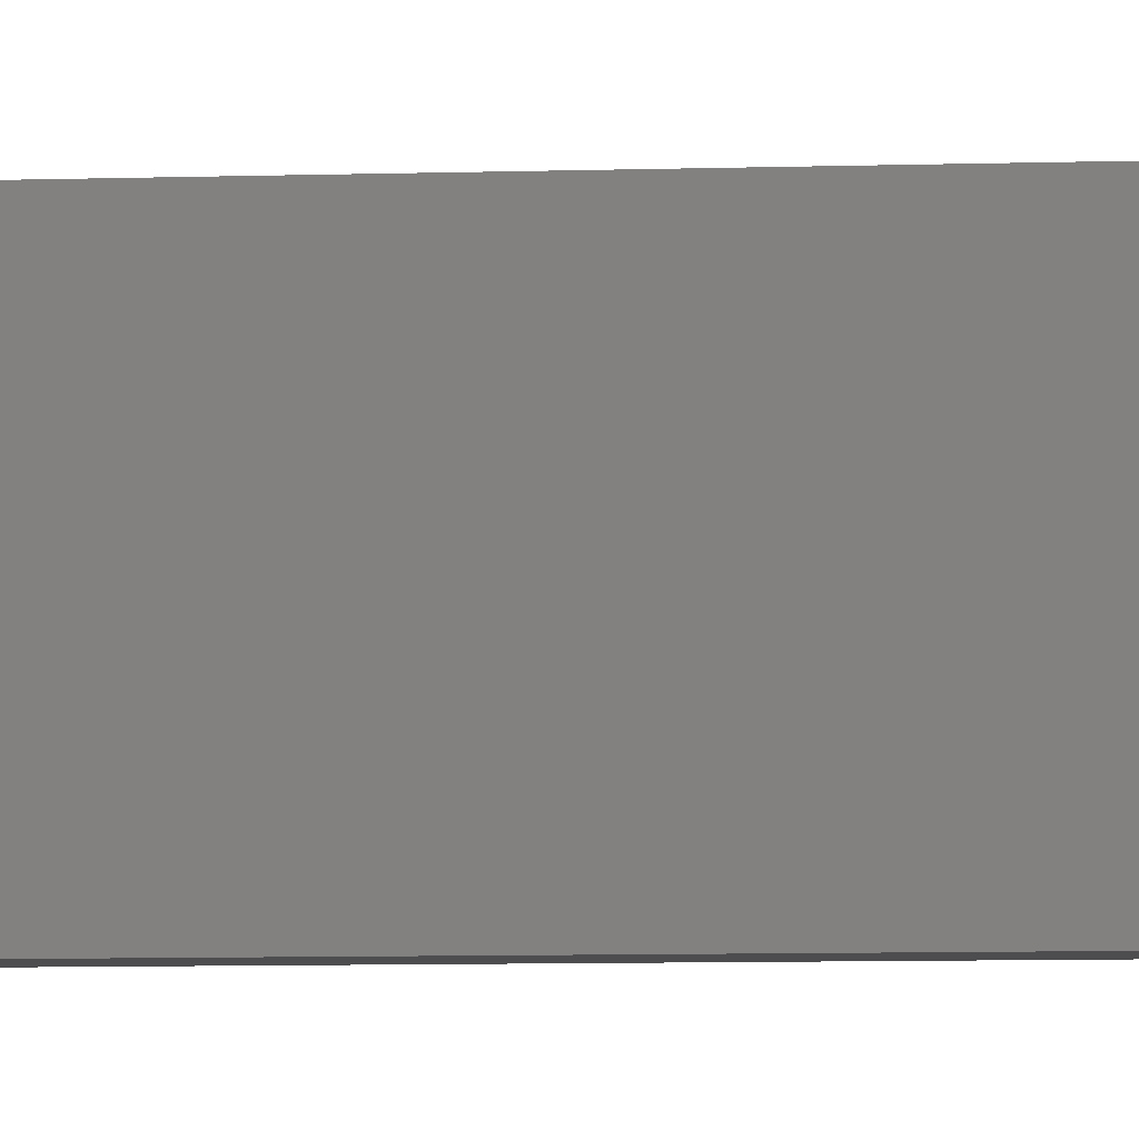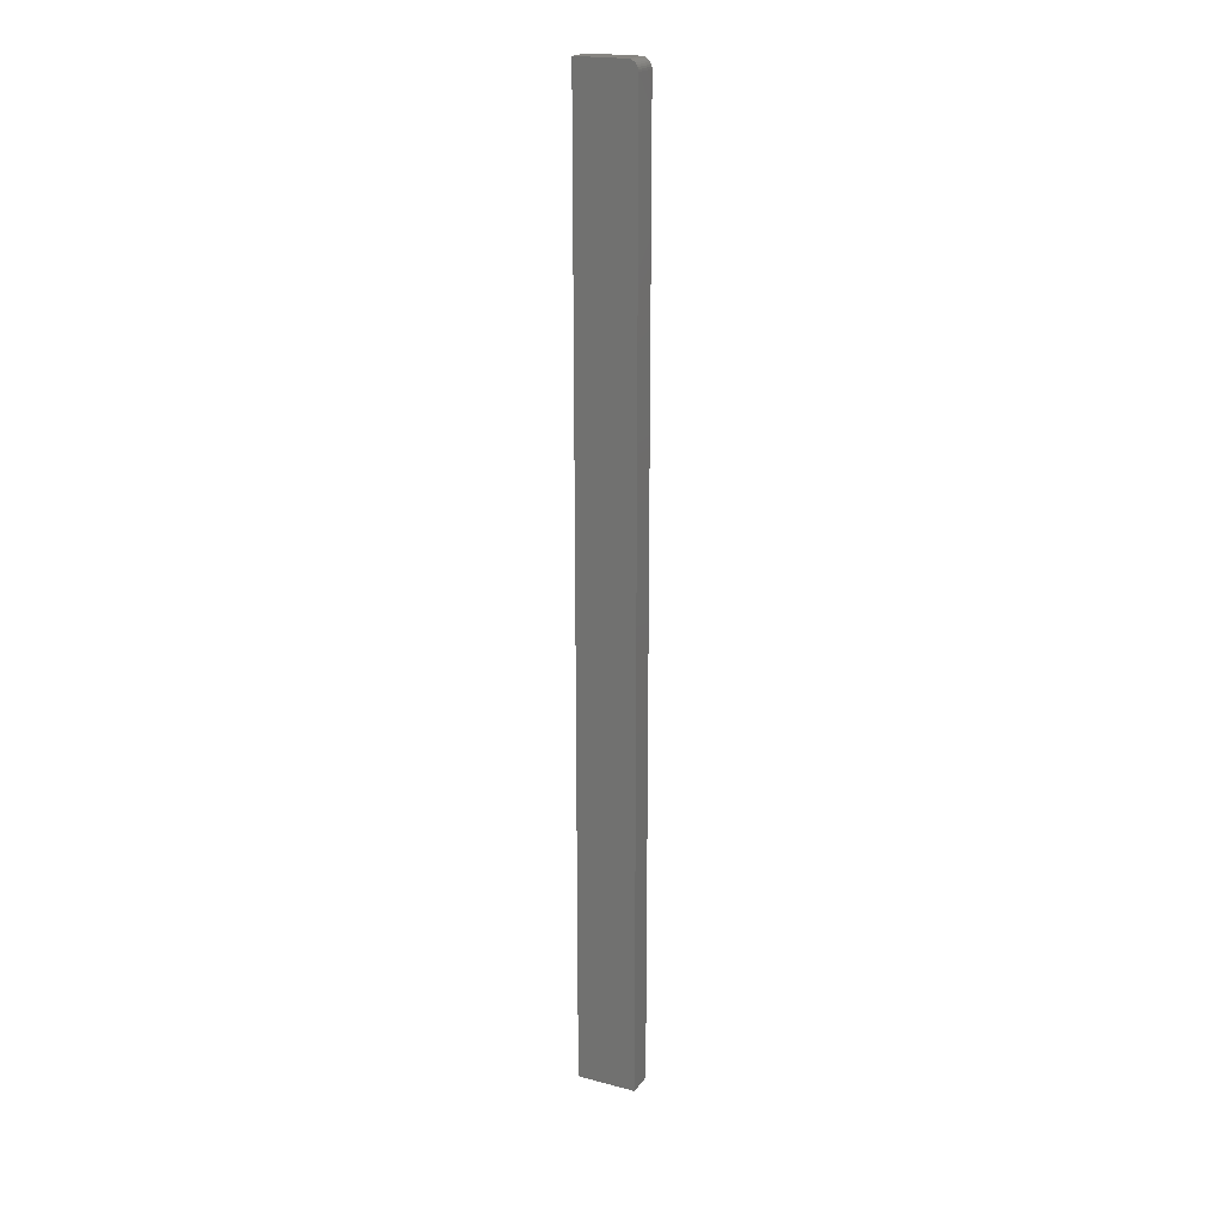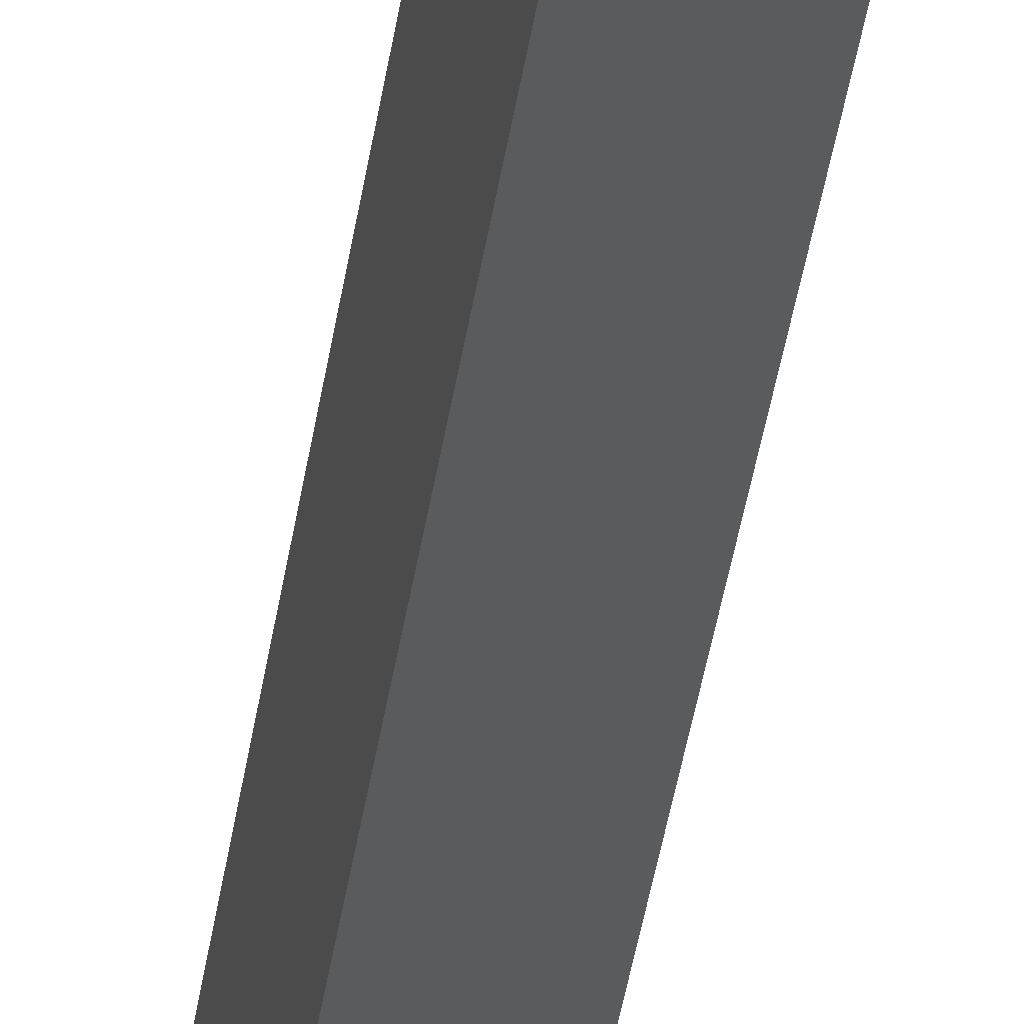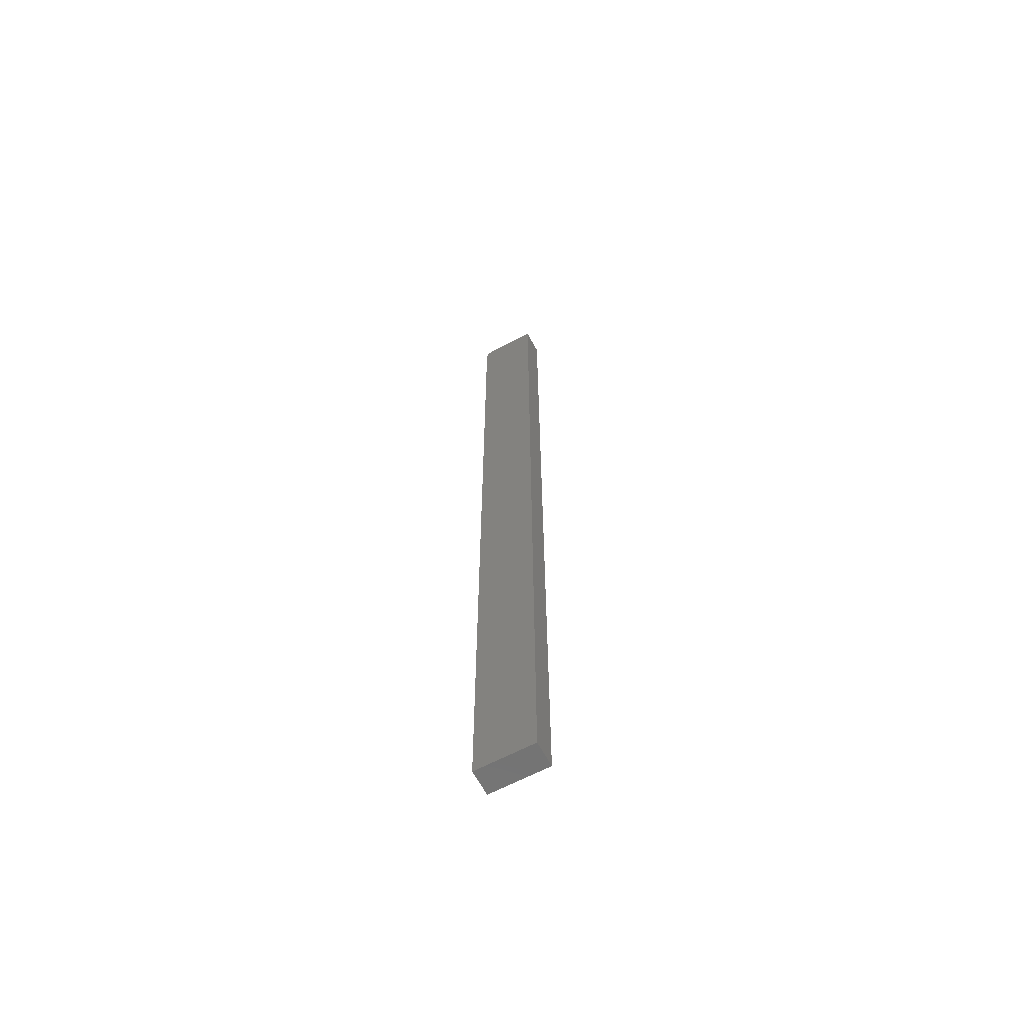
<metadata>
{"format":"stl","ext":"stl","renderer":"f3d","projection":"perspective","resolution":1024,"background":"white","views":[{"elev":-2.3,"azim":106.6,"up":"+Z"},{"elev":20.2,"azim":115.7,"up":"+Y"},{"elev":-25.0,"azim":174.6,"up":"+Z"},{"elev":-64.1,"azim":-61.9,"up":"+Y"}]}
</metadata>
<code>
# stl→obj: 24 verts, 44 faces
v -0.01562 4.811e-19 1.735e-18
v -0.01562 2.887e-18 0.03906
v 0.004605 1.709e-18 1.735e-18
v 0.004605 4.115e-18 0.03906
v -0.01562 -0.007812 -0.007812
v -0.01562 -0.003472 -0.006496
v -0.01562 -0.006288 -0.007662
v -0.01562 -0.004823 -0.007218
v -0.01562 -0.001317 -0.00434
v -0.01562 -0.0001501 -0.001524
v -0.01562 -0.0005947 -0.00299
v -0.01562 -0.75 0.03906
v -0.01562 -0.002288 -0.005524
v -0.01562 -0.75 -0.007812
v 0.004605 -0.007812 -0.007812
v 0.004605 -0.006288 -0.007662
v 0.004605 -0.003472 -0.006496
v 0.004605 -0.004823 -0.007218
v 0.004605 -0.75 0.03906
v 0.004605 -0.75 -0.007812
v 0.004605 -0.002288 -0.005524
v 0.004605 -0.001317 -0.00434
v 0.004605 -0.0005947 -0.00299
v 0.004605 -0.0001501 -0.001524
f 1 2 3
f 3 2 4
f 5 6 7
f 6 8 7
f 9 2 1
f 9 1 10
f 9 10 11
f 12 2 9
f 12 9 13
f 12 13 6
f 12 6 5
f 12 5 14
f 15 16 17
f 17 16 18
f 19 20 15
f 19 15 17
f 19 17 21
f 19 21 22
f 19 22 23
f 19 23 24
f 19 24 3
f 19 3 4
f 5 15 14
f 14 15 20
f 1 3 10
f 10 3 24
f 10 24 11
f 11 24 23
f 11 23 9
f 9 23 22
f 9 22 13
f 13 22 21
f 13 21 6
f 6 21 17
f 6 17 8
f 8 17 18
f 8 18 7
f 7 18 16
f 7 16 5
f 5 16 15
f 14 20 12
f 12 20 19
f 4 2 19
f 19 2 12

</code>
